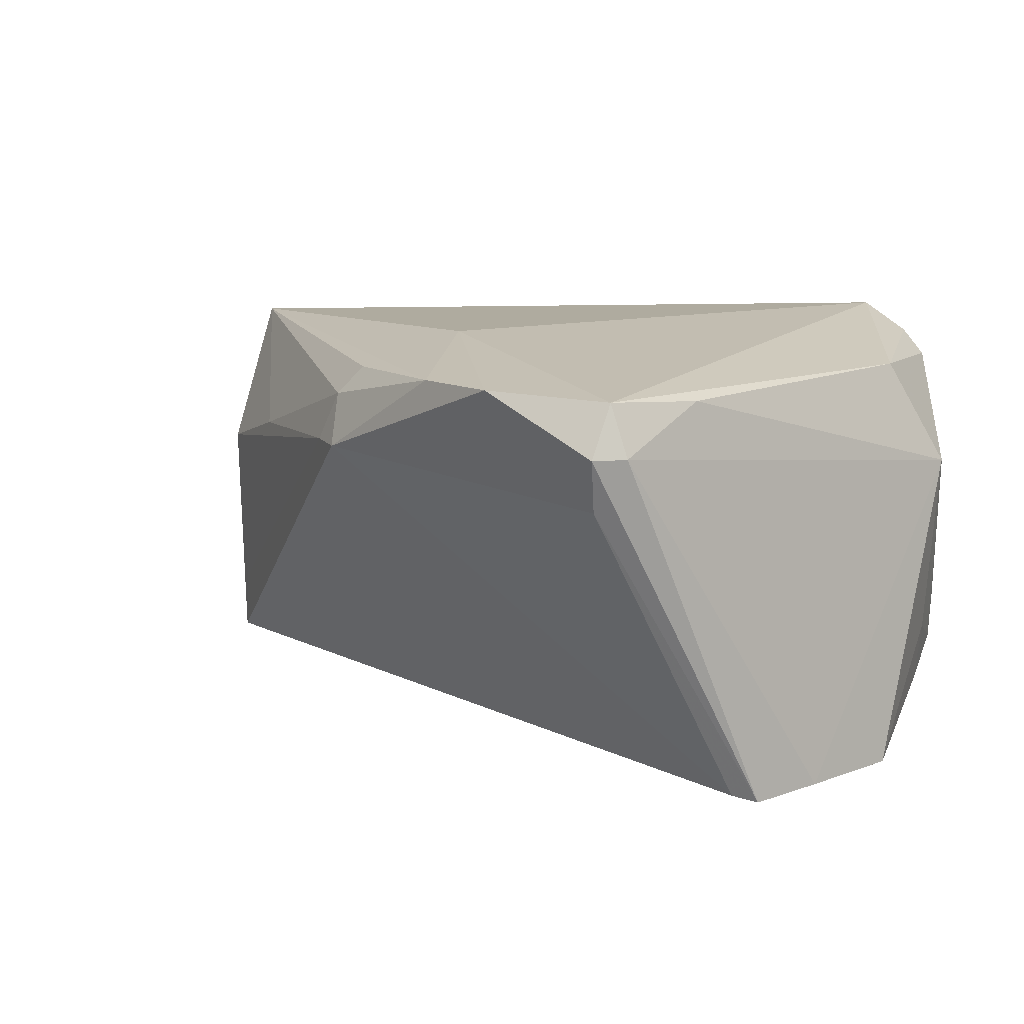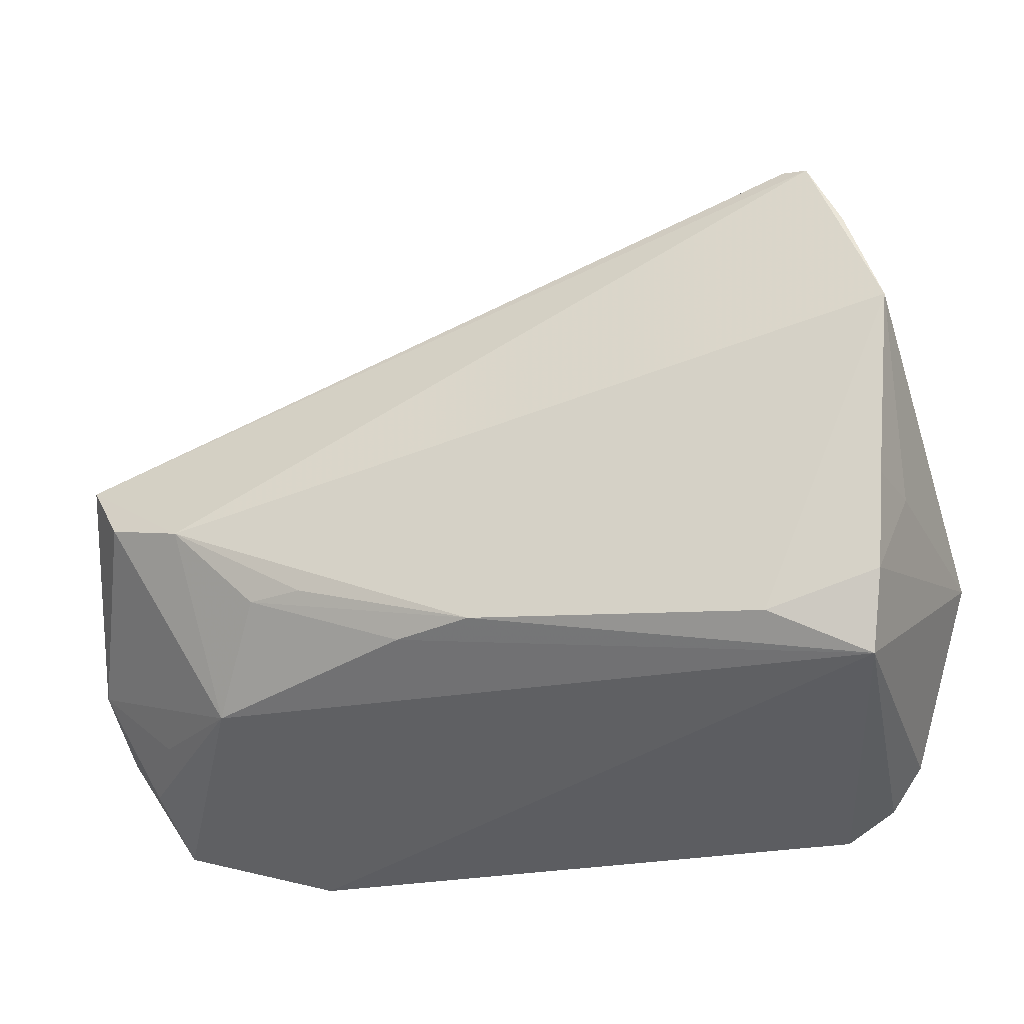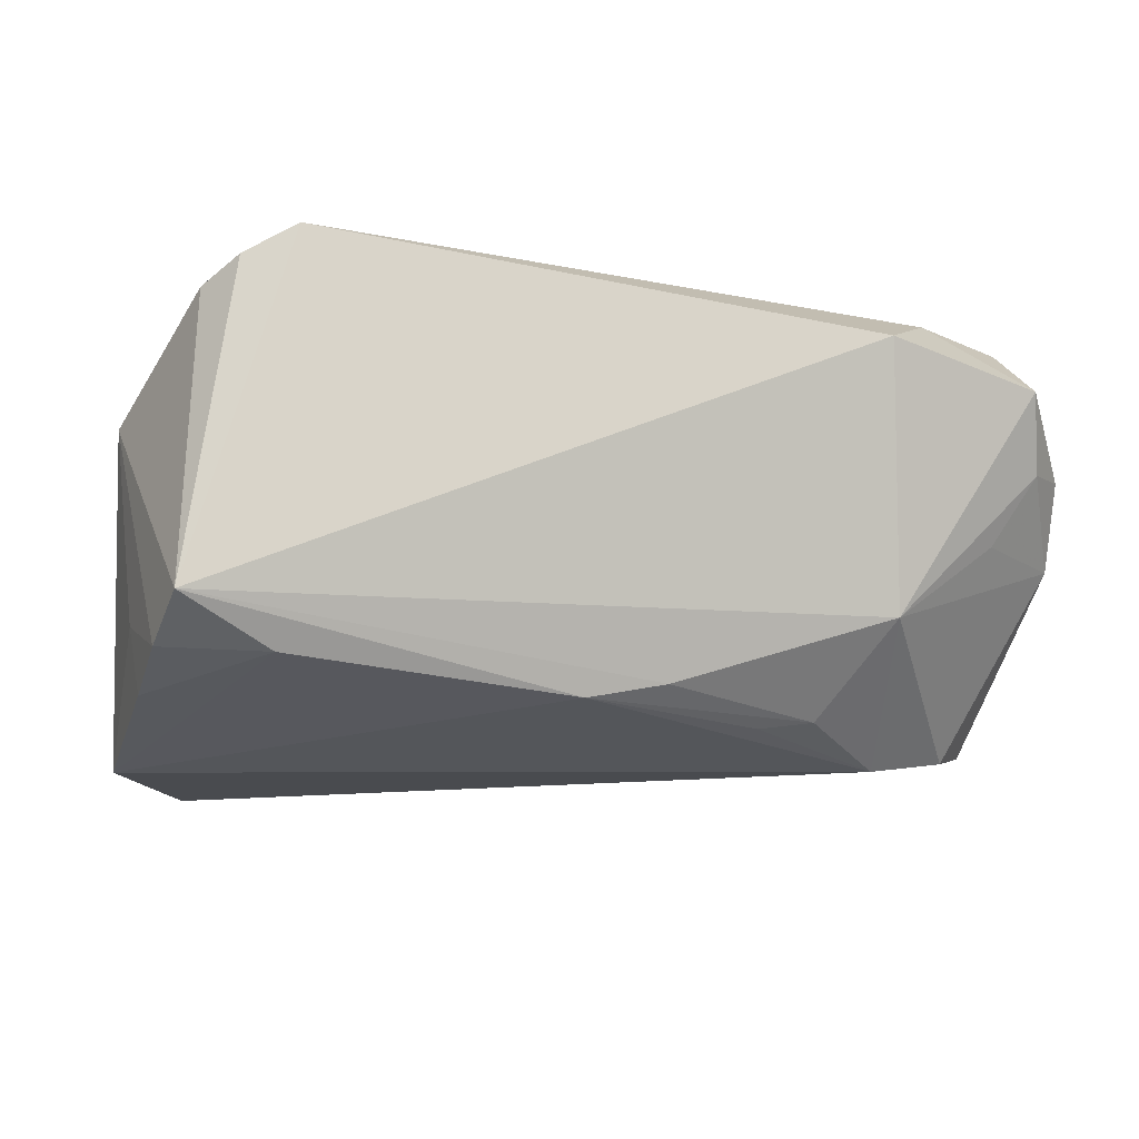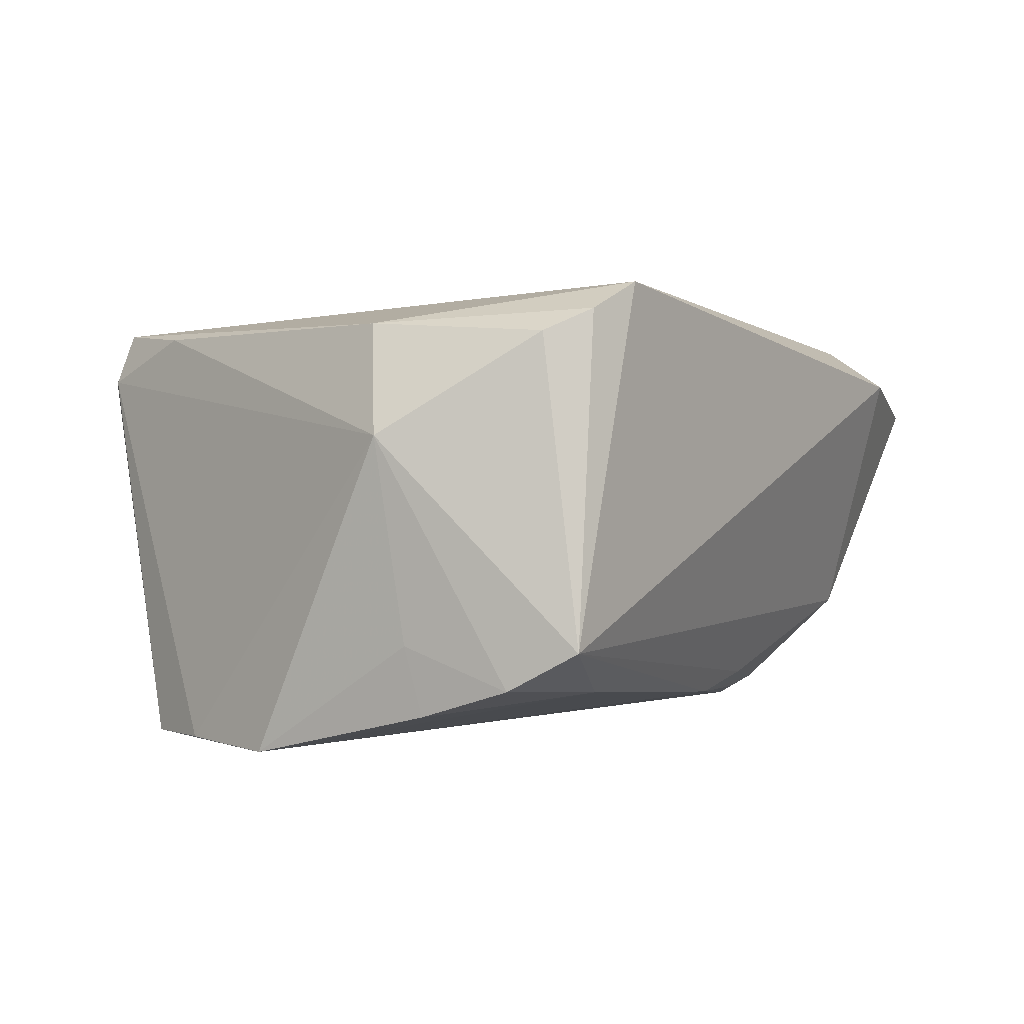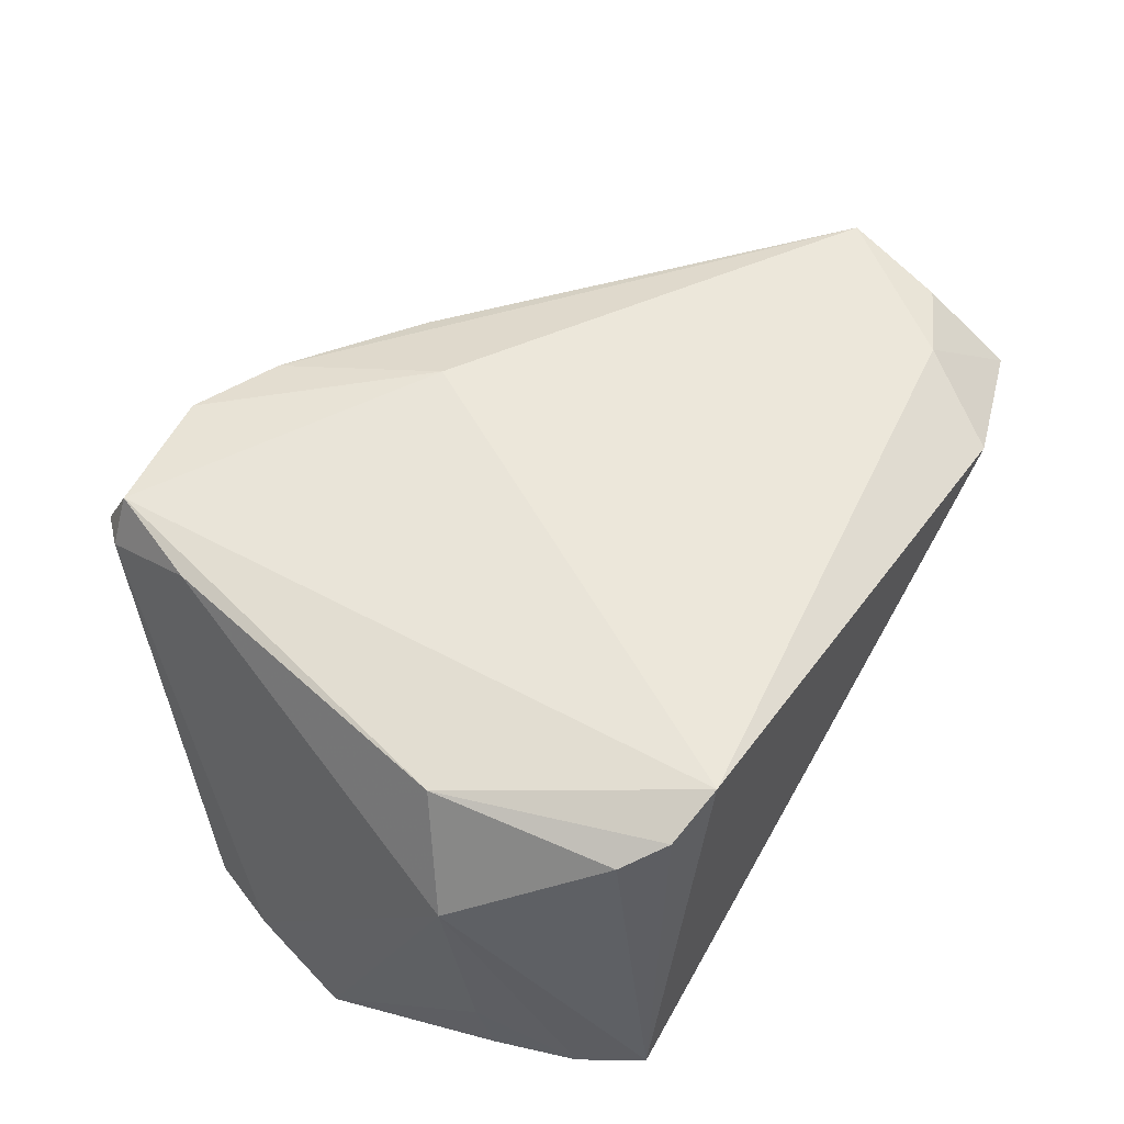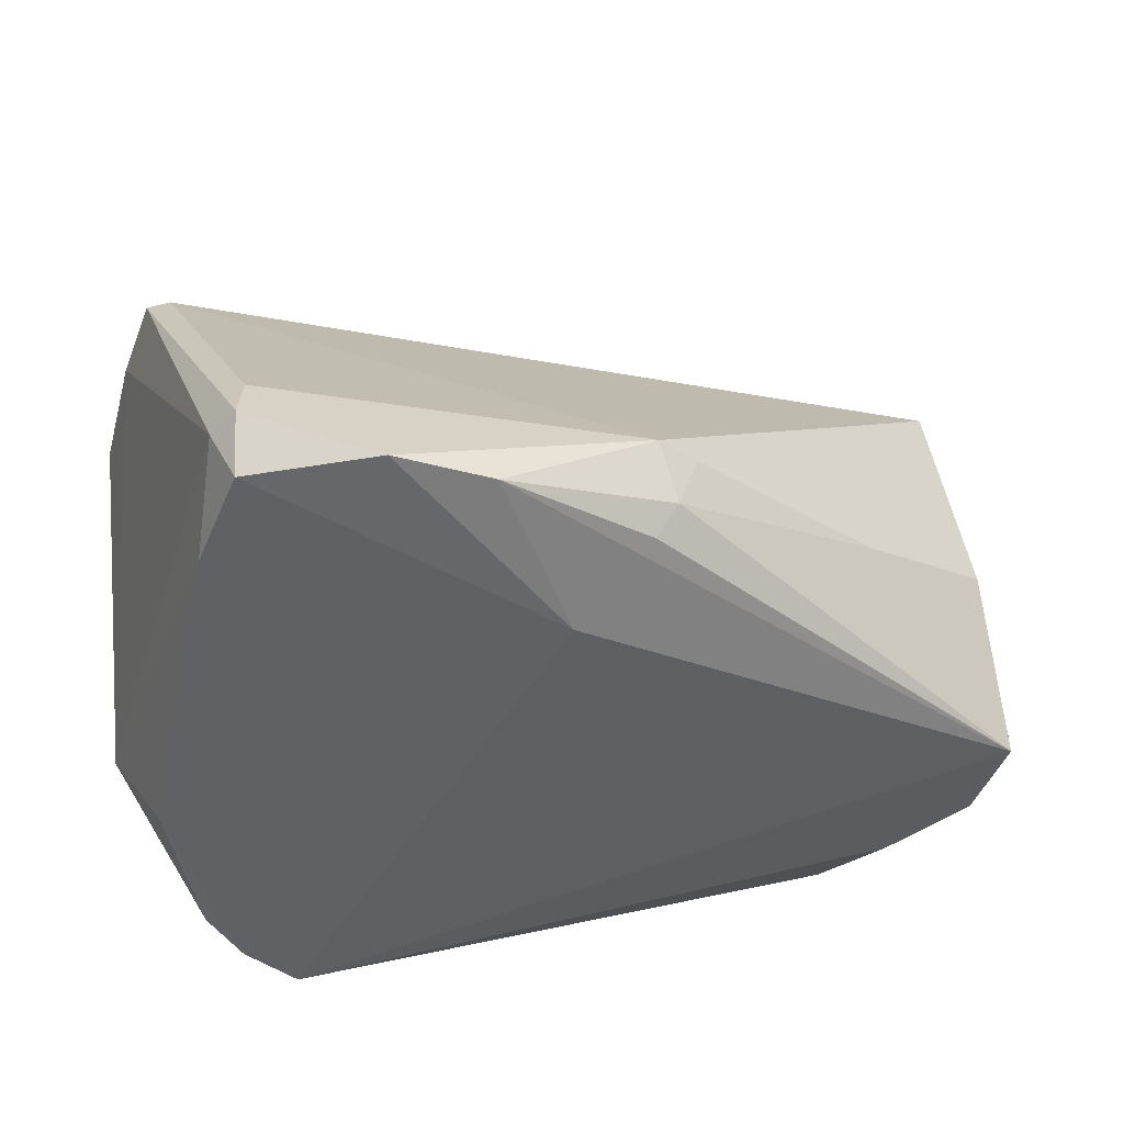
<metadata>
{"format":"obj","ext":"obj","renderer":"f3d","projection":"perspective","resolution":1024,"background":"white","views":[{"elev":12.5,"azim":-149.3,"up":"+Z"},{"elev":-37.2,"azim":-160.7,"up":"+Y"},{"elev":-14.6,"azim":-7.7,"up":"+Z"},{"elev":1.1,"azim":-55.3,"up":"+Z"},{"elev":51.3,"azim":-57.5,"up":"+Z"},{"elev":43.7,"azim":-5.7,"up":"+Y"}]}
</metadata>
<code>
v -0.0423 -0.03513 -0.01647
v 0.0159 0.03888 0.01229
v -0.04659 0.02013 -0.02941
v 0.0554 0.007329 -0.01748
v 0.01437 0.03348 0.02235
v 0.05894 -0.02392 0.003706
v -0.03537 0.03437 0.02198
v 0.05607 -0.01849 0.02062
v -0.03974 0.03089 -0.02888
v -0.0303 0.04706 0.02316
v 0.00371 -0.02562 -0.02534
v 0.02039 0.0354 0.01231
v -0.02986 0.05078 0.01673
v 0.0518 -0.002931 -0.02801
v -0.002754 0.04445 0.02331
v -0.04282 0.02972 -0.02957
v -0.0313 -0.03034 -0.02209
v 0.02536 -0.01766 -0.02692
v 0.03859 -0.03513 0.01648
v -0.02901 0.04862 0.009985
v 0.04257 0.01748 0.009859
v 0.05903 -0.005383 0.02337
v -0.04112 -0.02942 0.02053
v -0.05046 0.005925 -0.02988
v 0.01746 0.03505 0.01872
v 0.05769 0.006003 0.004795
v -0.05067 -0.01216 0.008456
v -0.0367 -0.03356 0.0232
v -0.04806 -0.0146 -0.01618
v 0.06327 -0.01274 -0.005427
v -0.03291 0.04758 0.01669
v 0.03227 -0.01717 -0.02591
v -0.04475 -0.02689 -0.02112
v -0.01425 0.04914 0.0236
v 0.004917 0.02448 0.0267
v 0.04176 -0.007038 -0.02988
v 0.05335 -0.02231 -0.004999
v -0.04666 -0.0161 -0.02456
v -0.03005 -0.03513 0.02667
v 0.05677 0.006054 -0.02574
v 0.01345 -0.02538 -0.02343
v 0.04073 -0.02587 -0.01488
v -0.04452 -0.00713 0.02202
v 0.06357 -0.01747 0.004756
v 0.0454 -0.02373 0.02207
v 0.05747 -0.02912 0.0125
f 23 43 27
f 1 23 27
f 3 24 27
f 16 24 3
f 36 24 16
f 31 3 27
f 16 3 31
f 31 13 16
f 16 13 20
f 13 2 20
f 16 20 9
f 9 20 2
f 27 24 29
f 17 1 33
f 33 1 27
f 27 29 33
f 1 19 39
f 22 35 39
f 17 24 11
f 24 36 11
f 11 1 17
f 22 39 45
f 45 39 19
f 46 45 19
f 44 22 46
f 34 2 13
f 22 26 21
f 30 22 44
f 30 26 22
f 38 24 17
f 17 33 38
f 38 29 24
f 38 33 29
f 23 1 28
f 1 39 28
f 43 23 28
f 28 39 43
f 42 19 1
f 42 46 19
f 22 45 8
f 8 46 22
f 45 46 8
f 25 5 22
f 22 21 25
f 40 36 16
f 16 9 40
f 40 9 2
f 40 4 26
f 26 30 40
f 10 39 35
f 35 34 10
f 43 39 10
f 13 31 10
f 10 34 13
f 15 34 35
f 15 35 22
f 22 5 15
f 5 25 15
f 2 34 15
f 15 25 2
f 12 21 26
f 26 4 12
f 2 25 12
f 12 25 21
f 12 40 2
f 4 40 12
f 36 42 32
f 46 42 6
f 44 46 6
f 6 30 44
f 36 40 14
f 14 40 30
f 14 42 36
f 30 42 14
f 43 10 7
f 7 10 31
f 27 43 7
f 7 31 27
f 18 11 36
f 36 32 18
f 18 32 11
f 11 32 41
f 41 32 42
f 1 11 41
f 41 42 1
f 37 42 30
f 30 6 37
f 37 6 42

</code>
